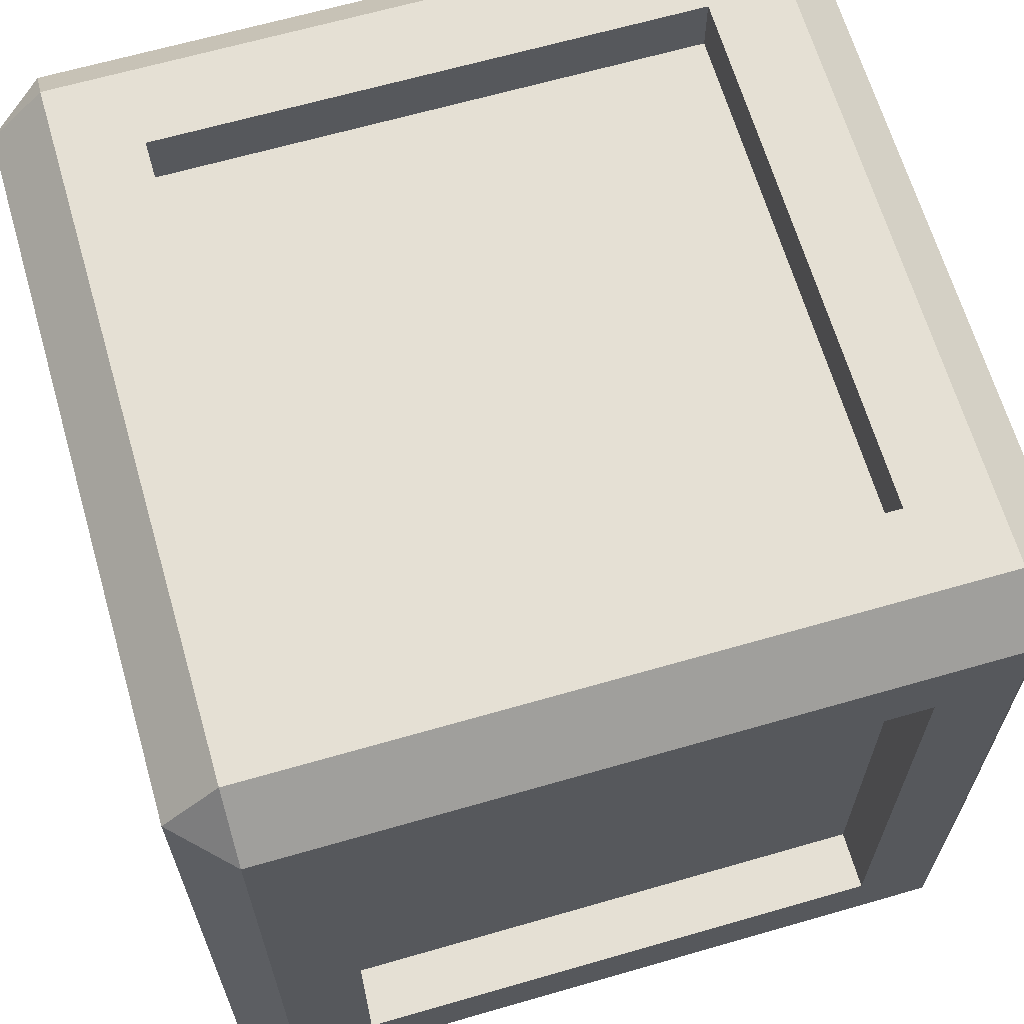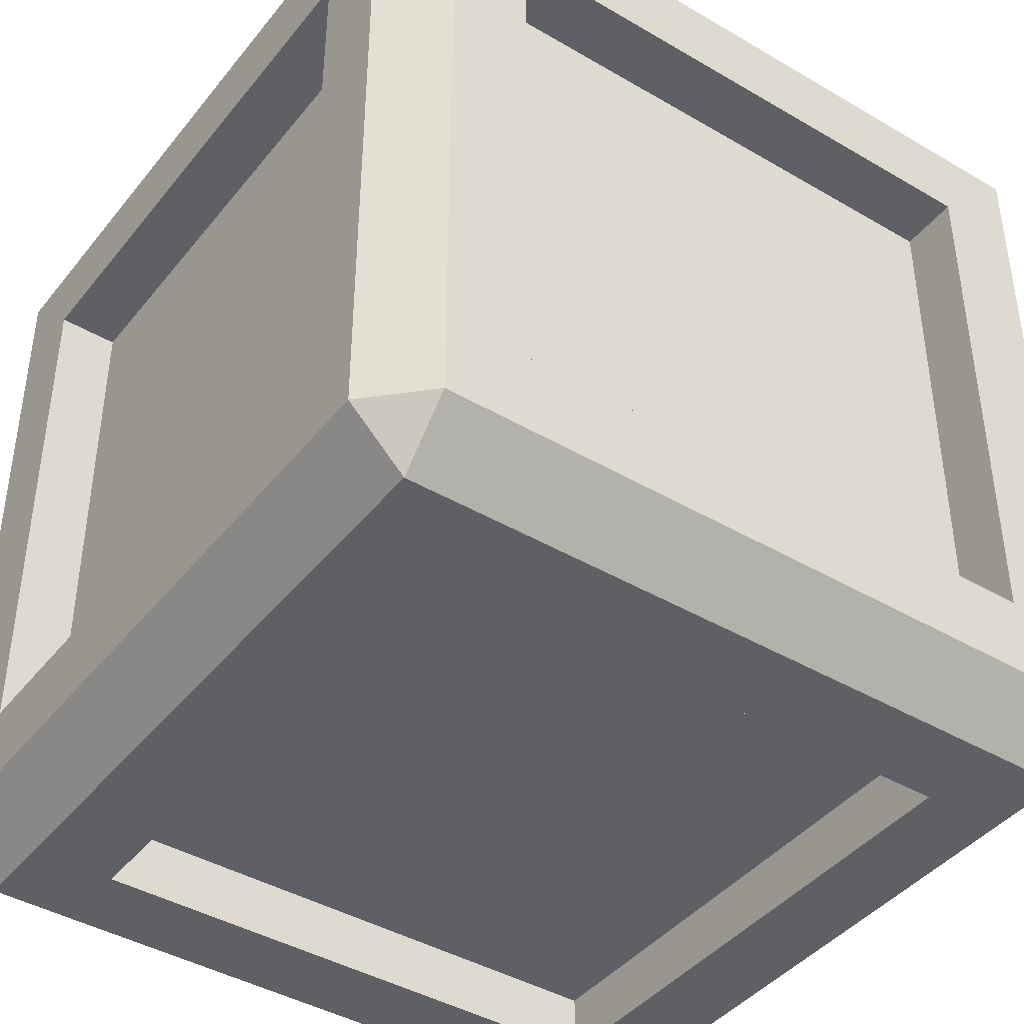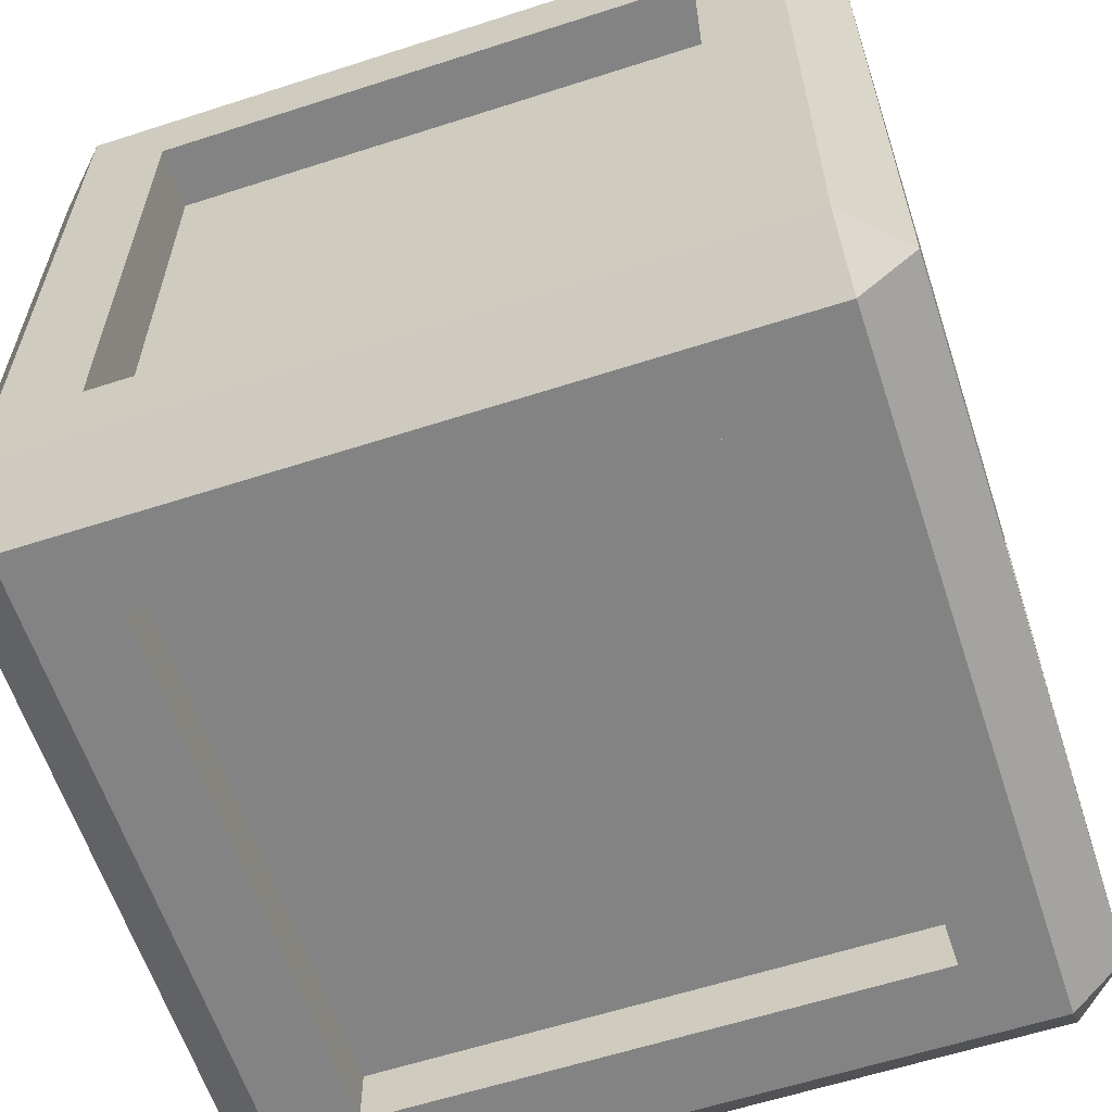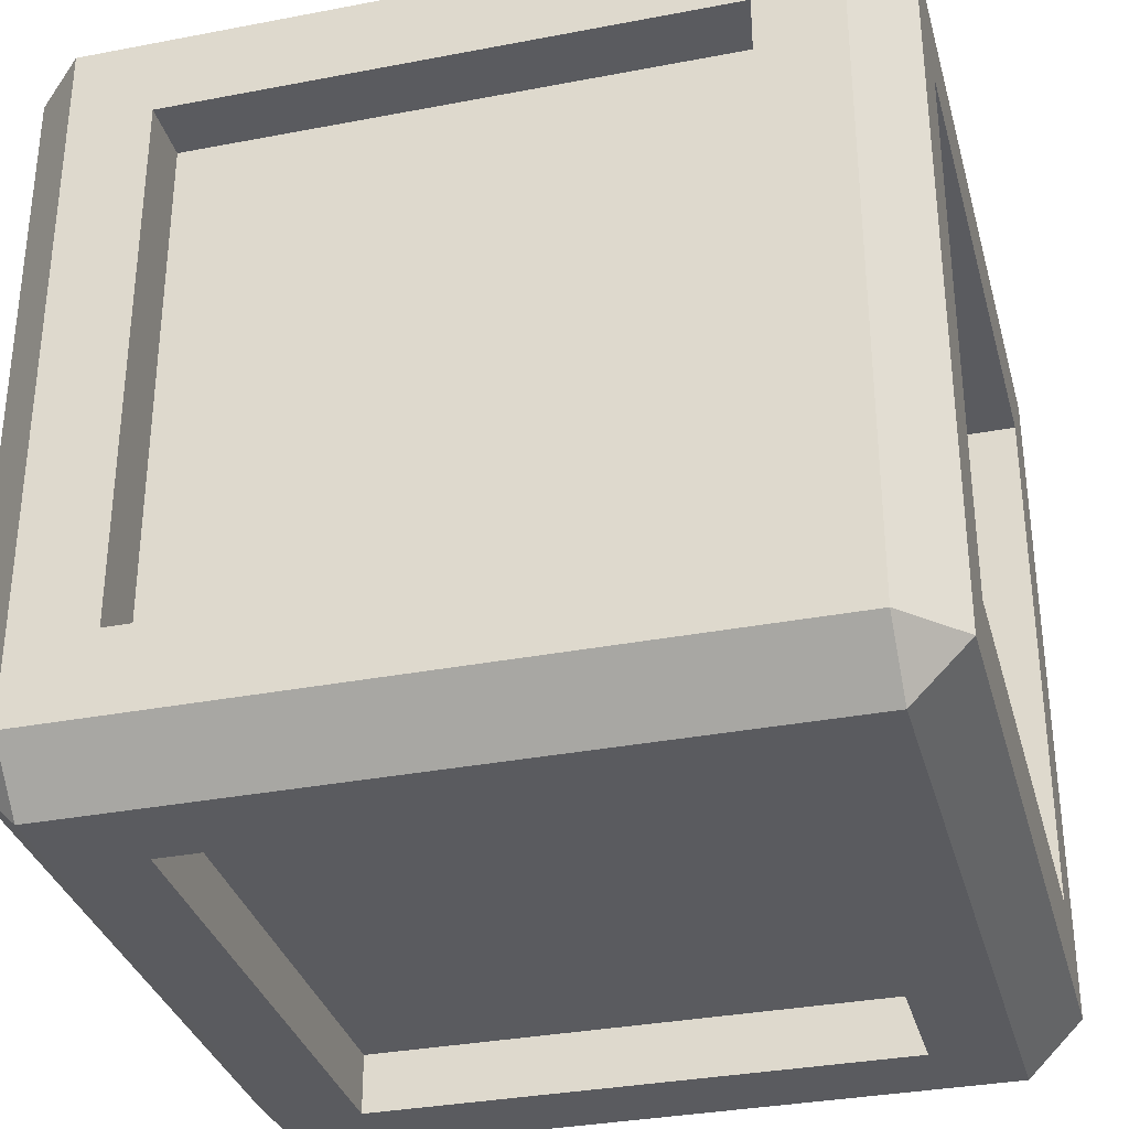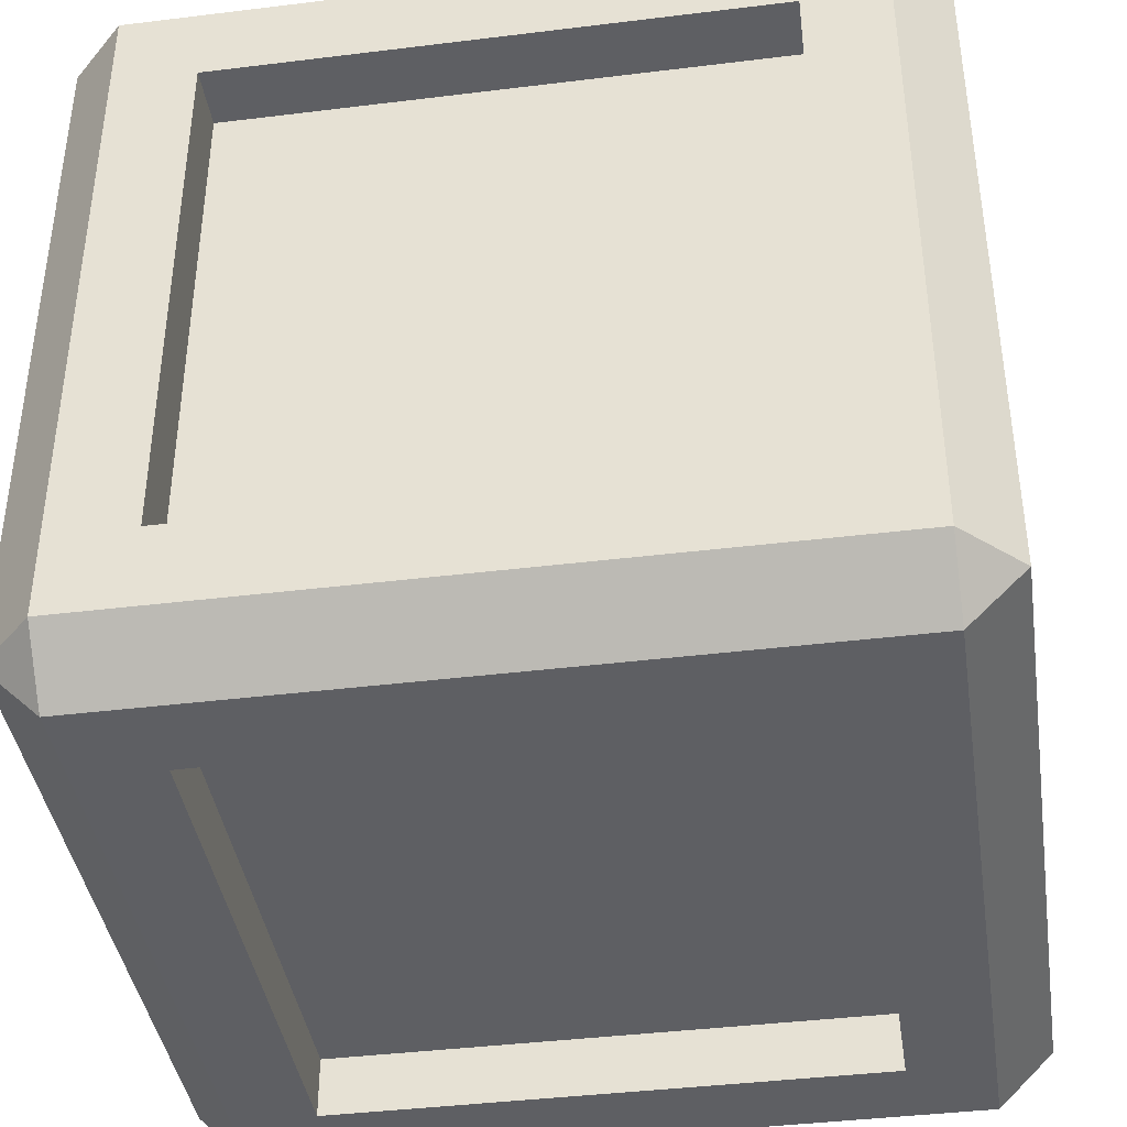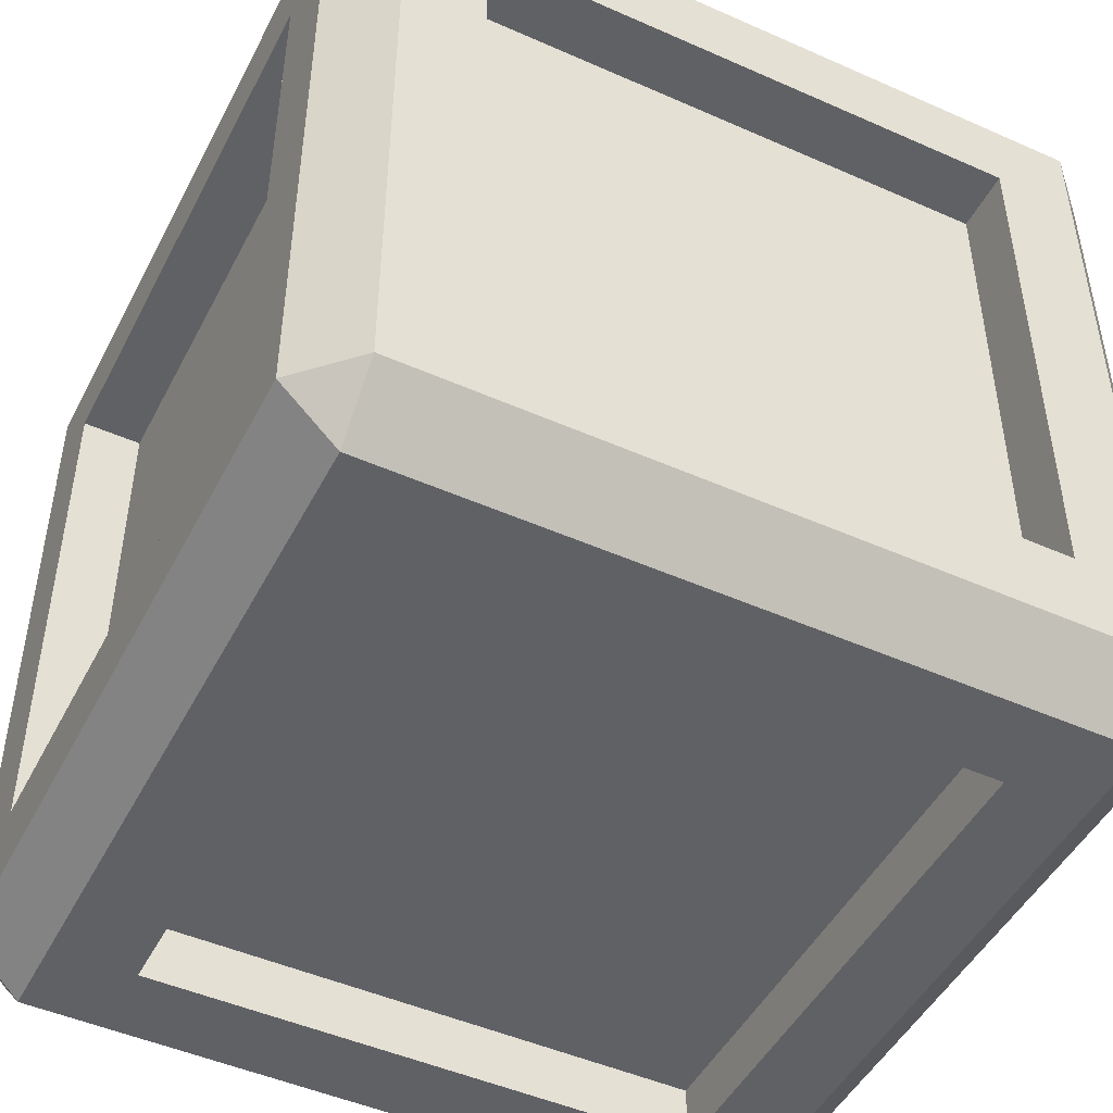
<metadata>
{"format":"obj","ext":"obj","renderer":"f3d","projection":"perspective","resolution":1024,"background":"white","views":[{"elev":65.2,"azim":163.8,"up":"+Y"},{"elev":-42.1,"azim":-125.2,"up":"+Z"},{"elev":-61.1,"azim":108.2,"up":"+Y"},{"elev":-33.1,"azim":-165.2,"up":"+Z"},{"elev":-40.5,"azim":-81.4,"up":"+Z"},{"elev":-47.8,"azim":63.5,"up":"+Y"}]}
</metadata>
<code>
o Box001_Box001Mesh
v -0.2198 -0.2198 0.254
v 0.2198 -0.254 0.2198
v -0.254 -0.2198 -0.2198
v 0.2198 -0.254 -0.2198
v -0.2198 0.2198 0.254
v 0.254 0.2198 0.2198
v -0.254 0.2198 -0.2198
v 0.2198 0.2198 -0.254
v -0.254 -0.2198 0.2198
v -0.2198 -0.254 0.2198
v 0.254 -0.2198 0.2198
v 0.2198 -0.2198 0.254
v -0.2198 -0.2198 -0.254
v -0.2198 -0.254 -0.2198
v 0.2198 -0.2198 -0.254
v 0.254 -0.2198 -0.2198
v -0.2198 0.254 0.2198
v -0.254 0.2198 0.2198
v 0.2198 0.254 0.2198
v 0.2198 0.2198 0.254
v -0.2198 0.254 -0.2198
v -0.2198 0.2198 -0.254
v 0.2198 0.254 -0.2198
v 0.254 0.2198 -0.2198
v -0.1691 -0.254 0.1691
v -0.1691 -0.254 -0.1691
v 0.1691 -0.254 -0.1691
v 0.1691 -0.254 0.1691
v -0.1691 0.254 0.1691
v 0.1691 0.254 0.1691
v 0.1691 0.254 -0.1691
v -0.1691 0.254 -0.1691
v 0.1691 -0.1691 0.254
v 0.1691 0.1691 0.254
v -0.1691 0.1691 0.254
v -0.1691 -0.1691 0.254
v 0.254 -0.1691 -0.1691
v 0.254 0.1691 -0.1691
v 0.254 0.1691 0.1691
v 0.254 -0.1691 0.1691
v -0.1691 -0.1691 -0.254
v -0.1691 0.1691 -0.254
v 0.1691 0.1691 -0.254
v 0.1691 -0.1691 -0.254
v -0.254 -0.1691 -0.1691
v -0.254 -0.1691 0.1691
v -0.254 0.1691 0.1691
v -0.254 0.1691 -0.1691
v -0.1691 -0.2165 0.1691
v -0.1691 -0.2165 -0.1691
v 0.1691 -0.2165 -0.1691
v 0.1691 -0.2165 0.1691
v -0.1691 0.2165 0.1691
v 0.1691 0.2165 0.1691
v 0.1691 0.2165 -0.1691
v -0.1691 0.2165 -0.1691
v 0.1691 -0.1691 0.2165
v 0.1691 0.1691 0.2165
v -0.1691 0.1691 0.2165
v -0.1691 -0.1691 0.2165
v 0.2165 -0.1691 -0.1691
v 0.2165 0.1691 -0.1691
v 0.2165 0.1691 0.1691
v 0.2165 -0.1691 0.1691
v -0.1691 -0.1691 -0.2165
v -0.1691 0.1691 -0.2165
v 0.1691 0.1691 -0.2165
v 0.1691 -0.1691 -0.2165
v -0.2165 -0.1691 -0.1691
v -0.2165 -0.1691 0.1691
v -0.2165 0.1691 0.1691
v -0.2165 0.1691 -0.1691
f 52 49 51
f 49 50 51
f 55 56 53
f 55 53 54
f 58 59 60
f 58 60 57
f 62 63 64
f 62 64 61
f 66 67 68
f 66 68 65
f 71 72 69
f 71 69 70
f 1 9 10
f 2 11 12
f 3 13 14
f 4 15 16
f 5 17 18
f 6 19 20
f 7 21 22
f 8 23 24
f 3 10 9
f 10 3 14
f 15 14 13
f 14 15 4
f 2 4 11
f 11 4 16
f 1 2 12
f 2 1 10
f 5 20 17
f 19 17 20
f 23 19 24
f 24 19 6
f 22 23 8
f 23 22 21
f 18 21 7
f 21 18 17
f 20 12 6
f 6 12 11
f 18 9 5
f 5 9 1
f 24 16 8
f 8 16 15
f 22 13 7
f 7 13 3
f 10 14 26
f 10 26 25
f 14 4 27
f 14 27 26
f 4 2 28
f 4 28 27
f 25 2 10
f 2 25 28
f 17 19 30
f 17 30 29
f 19 23 31
f 19 31 30
f 32 23 21
f 23 32 31
f 21 17 29
f 21 29 32
f 12 20 34
f 12 34 33
f 20 5 35
f 20 35 34
f 1 35 5
f 35 1 36
f 1 12 33
f 1 33 36
f 16 24 38
f 16 38 37
f 24 6 39
f 24 39 38
f 11 39 6
f 39 11 40
f 11 16 37
f 11 37 40
f 13 22 42
f 13 42 41
f 22 8 43
f 22 43 42
f 15 43 8
f 43 15 44
f 15 13 41
f 15 41 44
f 3 9 46
f 3 46 45
f 9 18 47
f 9 47 46
f 18 7 48
f 18 48 47
f 3 48 7
f 48 3 45
f 50 49 25
f 50 25 26
f 51 50 26
f 51 26 27
f 52 51 27
f 52 27 28
f 49 52 28
f 49 28 25
f 29 30 54
f 29 54 53
f 30 31 55
f 30 55 54
f 31 32 56
f 31 56 55
f 32 29 53
f 32 53 56
f 58 33 34
f 33 58 57
f 34 35 59
f 34 59 58
f 60 59 35
f 35 36 60
f 57 60 36
f 57 36 33
f 62 37 38
f 37 62 61
f 63 38 39
f 38 63 62
f 64 63 39
f 39 40 64
f 61 40 37
f 40 61 64
f 66 41 42
f 41 66 65
f 67 66 42
f 67 42 43
f 68 67 43
f 43 44 68
f 44 41 65
f 44 65 68
f 70 69 45
f 45 46 70
f 71 46 47
f 46 71 70
f 72 71 47
f 47 48 72
f 69 72 48
f 48 45 69

</code>
